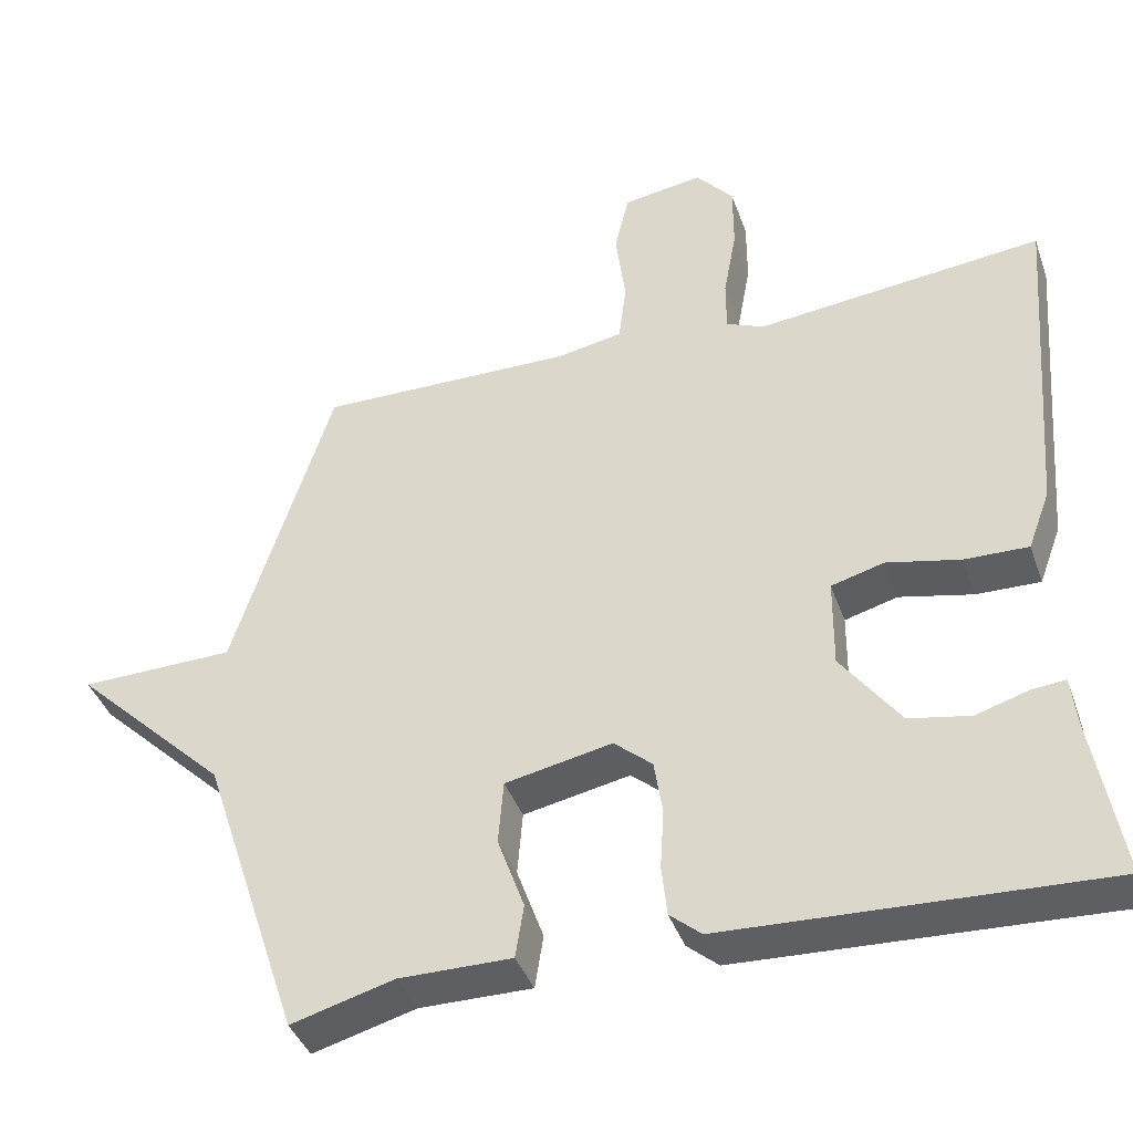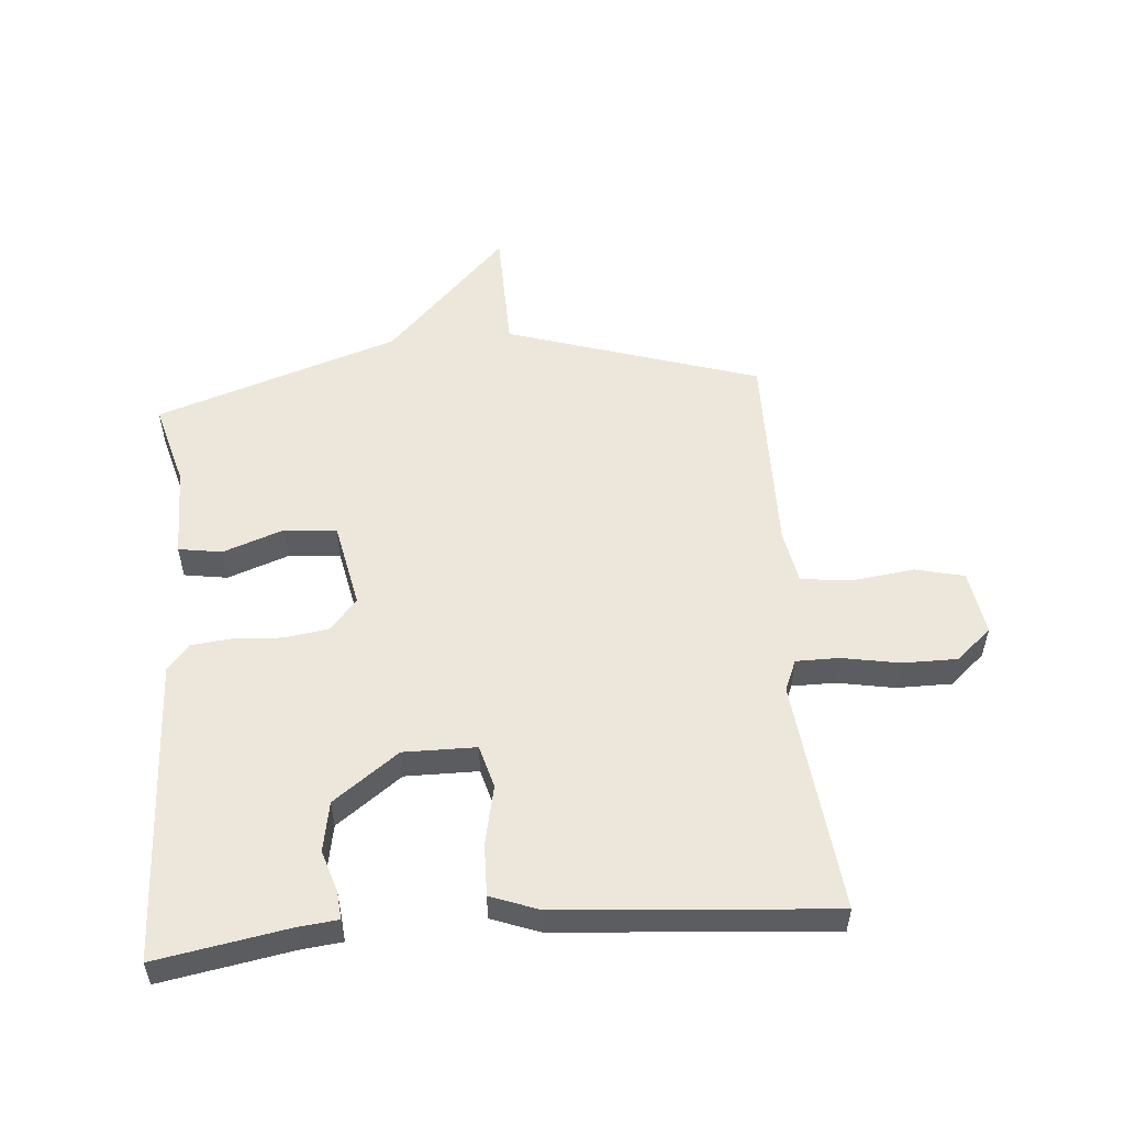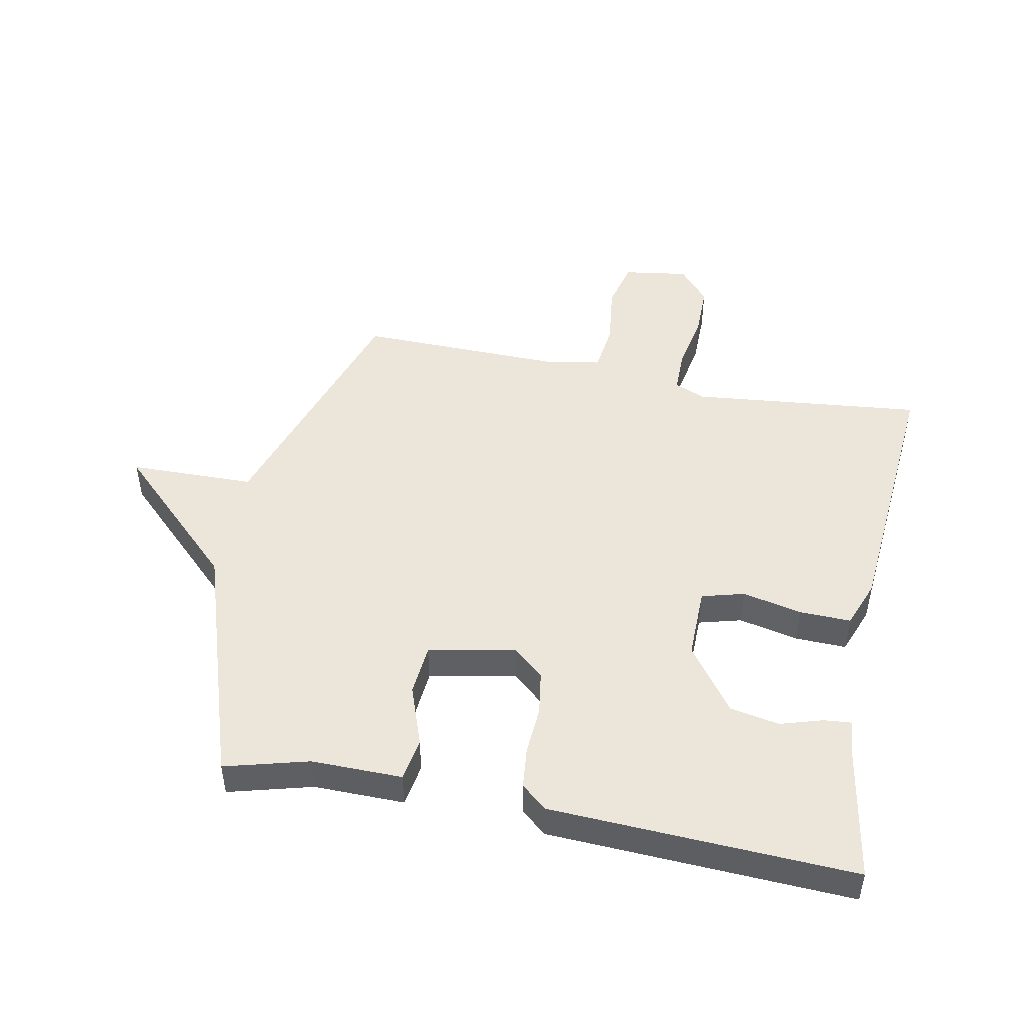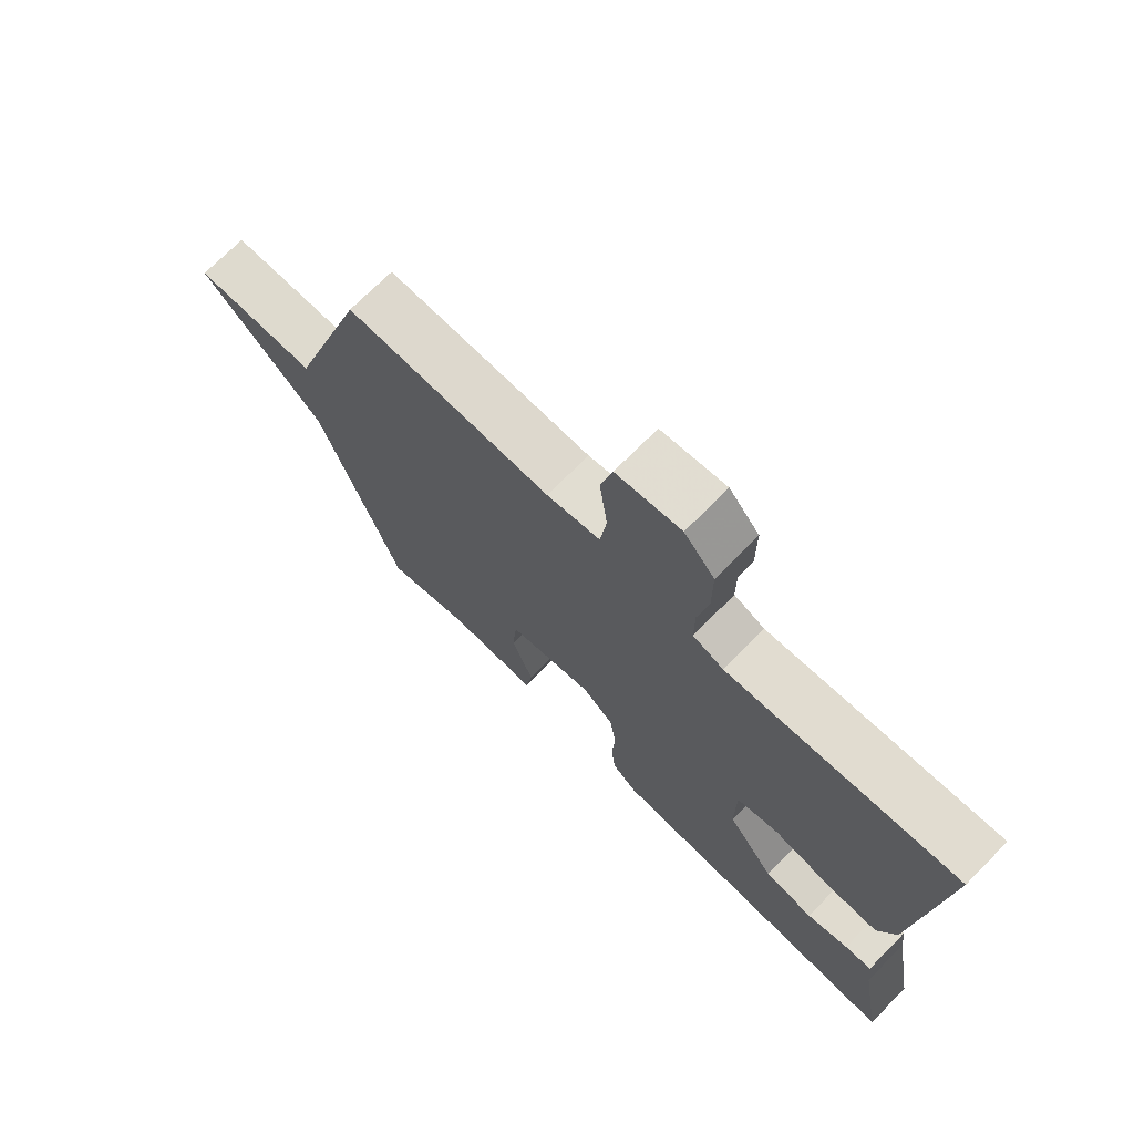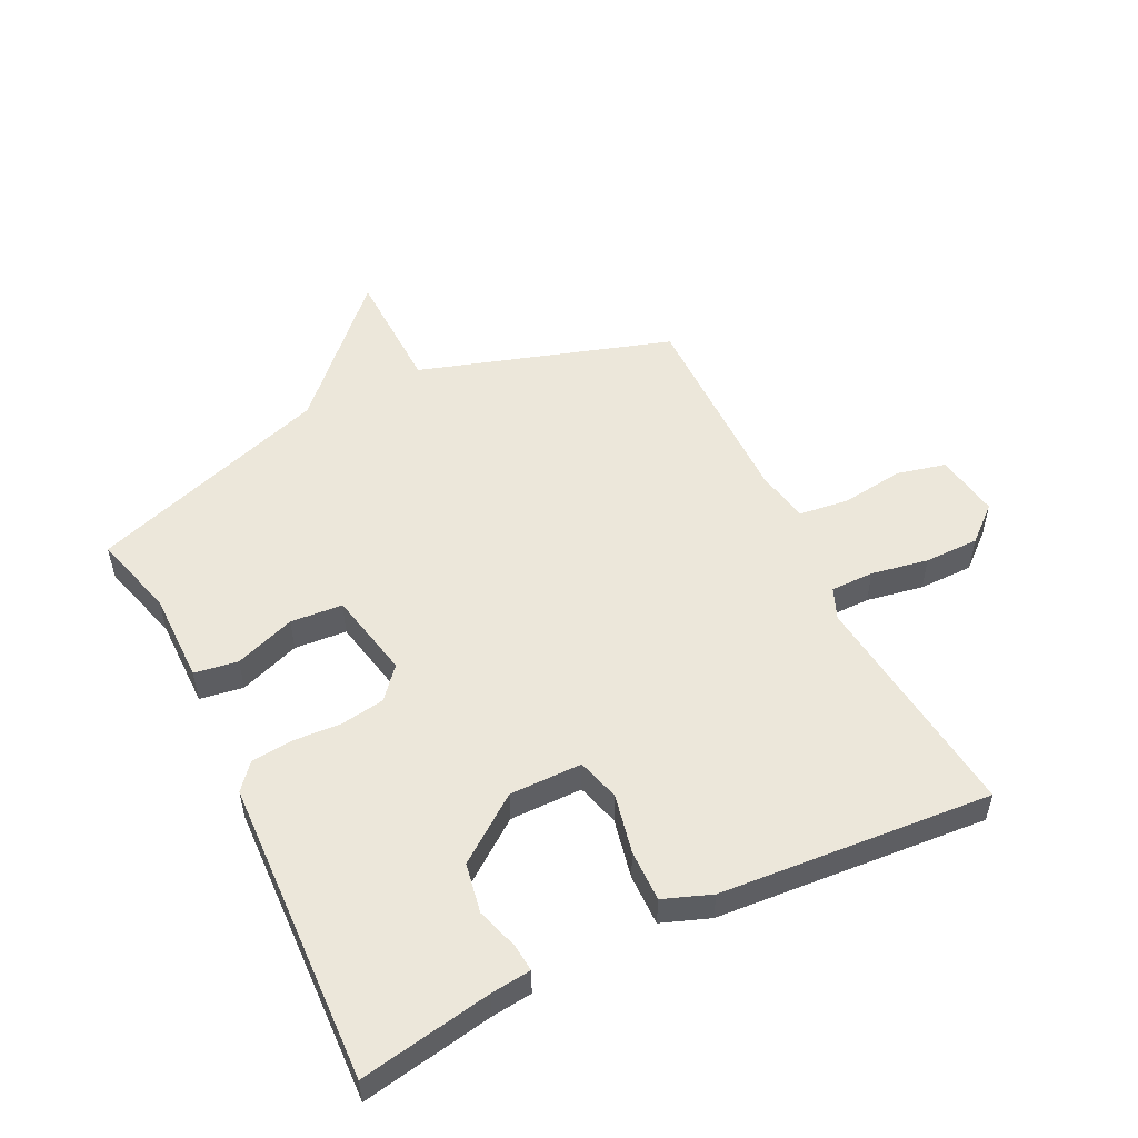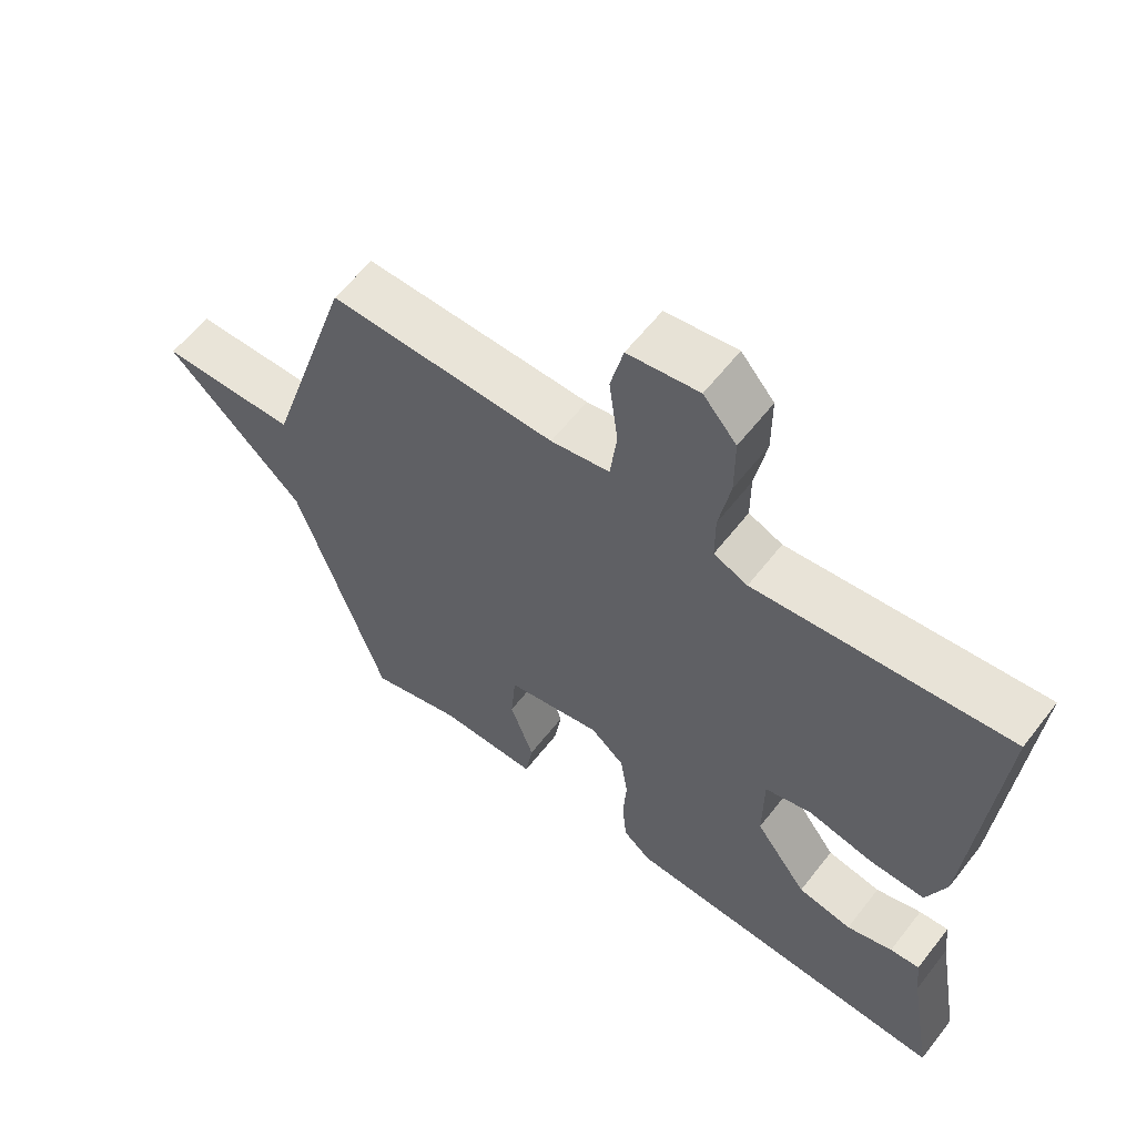
<metadata>
{"format":"obj","ext":"obj","renderer":"f3d","projection":"perspective","resolution":1024,"background":"white","views":[{"elev":-40.2,"azim":-161.4,"up":"+Z"},{"elev":53.9,"azim":-94.8,"up":"+Y"},{"elev":47.9,"azim":-168.7,"up":"+Y"},{"elev":71.8,"azim":-135.3,"up":"+Z"},{"elev":52.7,"azim":-116.4,"up":"+Y"},{"elev":60.0,"azim":-142.3,"up":"+Z"}]}
</metadata>
<code>
v 0.5 0.07 -0.5
v 0.365 0.07 -0.463
v 0.218 0.07 -0.464
v 0.207 0.07 -0.394
v 0.242 0.07 -0.296
v 0.235 0.07 -0.212
v 0.095 0.07 -0.184
v 0.045 0.07 -0.227
v 0.034 0.07 -0.298
v 0.039 0.07 -0.376
v 0.032 0.07 -0.443
v -0.009 0.07 -0.478
v -0.5 0.07 -0.5
v -0.463 0.07 -0.288
v -0.456 0.07 -0.223
v -0.412 0.07 -0.227
v -0.344 0.07 -0.248
v -0.264 0.07 -0.233
v -0.187 0.07 -0.128
v -0.188 0.07 -0.011
v -0.257 0.07 0.008
v -0.353 0.07 -0.013
v -0.436 0.07 -0.015
v -0.465 0.07 0.062
v -0.5 0.07 0.5
v -0.125 0.07 0.46
v -0.075 0.07 0.481
v -0.075 0.07 0.551
v -0.092 0.07 0.643
v -0.092 0.07 0.731
v -0.043 0.07 0.788
v 0.062 0.07 0.772
v 0.081 0.07 0.693
v 0.068 0.07 0.591
v 0.078 0.07 0.511
v 0.165 0.07 0.495
v 0.5 0.07 0.5
v 0.63 0.07 0.092
v 0.833 0.07 0.088
v 0.63 0.07 -0.108
v 0.5 0 -0.5
v 0.365 0 -0.463
v 0.218 0 -0.464
v 0.207 0 -0.394
v 0.242 0 -0.296
v 0.235 0 -0.212
v 0.095 0 -0.184
v 0.045 0 -0.227
v 0.034 0 -0.298
v 0.039 0 -0.376
v 0.032 0 -0.443
v -0.009 0 -0.478
v -0.5 0 -0.5
v -0.463 0 -0.288
v -0.456 0 -0.223
v -0.412 0 -0.227
v -0.344 0 -0.248
v -0.264 0 -0.233
v -0.187 0 -0.128
v -0.188 0 -0.011
v -0.257 0 0.008
v -0.353 0 -0.013
v -0.436 0 -0.015
v -0.465 0 0.062
v -0.5 0 0.5
v -0.125 0 0.46
v -0.075 0 0.481
v -0.075 0 0.551
v -0.092 0 0.643
v -0.092 0 0.731
v -0.043 0 0.788
v 0.062 0 0.772
v 0.081 0 0.693
v 0.068 0 0.591
v 0.078 0 0.511
v 0.165 0 0.495
v 0.5 0 0.5
v 0.63 0 0.092
v 0.833 0 0.088
v 0.63 0 -0.108
f 38 39 40
f 40 1 2
f 38 40 2
f 37 38 2
f 36 37 2
f 35 36 2
f 32 33 34
f 31 32 34
f 30 31 34
f 29 30 34
f 28 29 34
f 27 28 34 35
f 26 27 35
f 24 25 26
f 23 24 26
f 22 23 26
f 21 22 26
f 20 21 26 35
f 19 20 35
f 14 15 16 17
f 14 17 18
f 13 14 18
f 12 13 18
f 11 12 18
f 10 11 18
f 9 10 18
f 8 9 18 19
f 2 3 4 5
f 2 5 6
f 35 2 6
f 7 8 19 35
f 6 7 35
f 80 79 78
f 42 41 80
f 42 80 78
f 42 78 77
f 42 77 76
f 42 76 75
f 74 73 72
f 74 72 71
f 74 71 70
f 74 70 69
f 74 69 68
f 75 74 68 67
f 75 67 66
f 66 65 64
f 66 64 63
f 66 63 62
f 66 62 61
f 75 66 61 60
f 75 60 59
f 57 56 55 54
f 58 57 54
f 58 54 53
f 58 53 52
f 58 52 51
f 58 51 50
f 58 50 49
f 59 58 49 48
f 45 44 43 42
f 46 45 42
f 46 42 75
f 75 59 48 47
f 75 47 46
f 1 41 42 2
f 2 42 43 3
f 3 43 44 4
f 4 44 45 5
f 5 45 46 6
f 6 46 47 7
f 7 47 48 8
f 8 48 49 9
f 9 49 50 10
f 10 50 51 11
f 11 51 52 12
f 12 52 53 13
f 13 53 54 14
f 14 54 55 15
f 15 55 56 16
f 16 56 57 17
f 17 57 58 18
f 18 58 59 19
f 19 59 60 20
f 20 60 61 21
f 21 61 62 22
f 22 62 63 23
f 23 63 64 24
f 24 64 65 25
f 25 65 66 26
f 26 66 67 27
f 27 67 68 28
f 28 68 69 29
f 29 69 70 30
f 30 70 71 31
f 31 71 72 32
f 32 72 73 33
f 33 73 74 34
f 34 74 75 35
f 35 75 76 36
f 36 76 77 37
f 37 77 78 38
f 38 78 79 39
f 39 79 80 40
f 40 80 41 1

</code>
